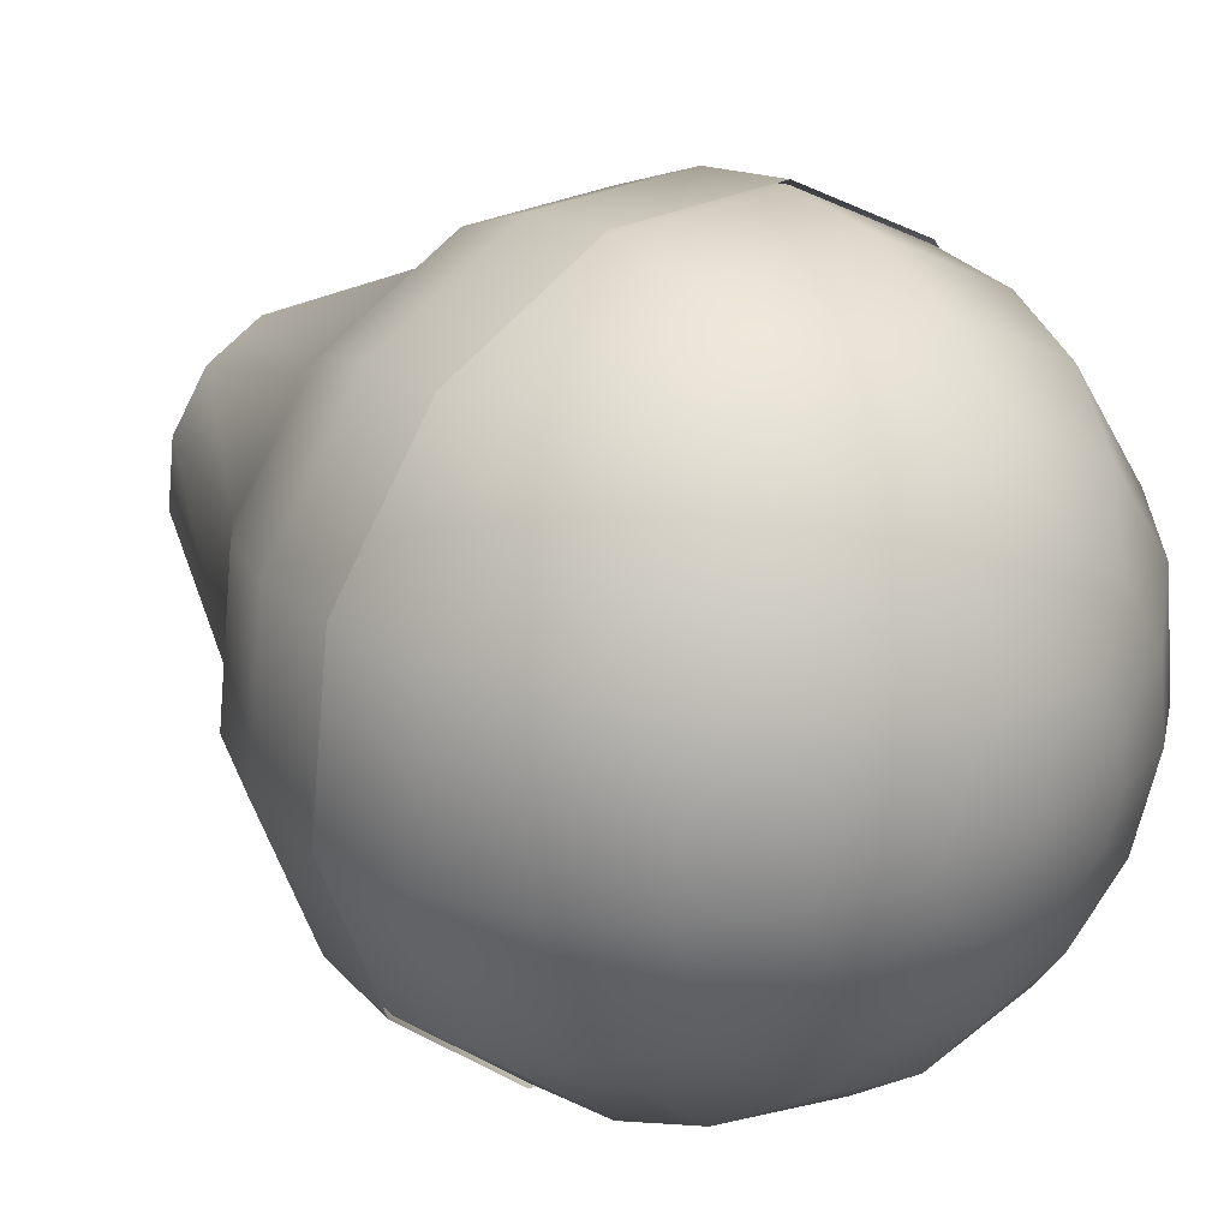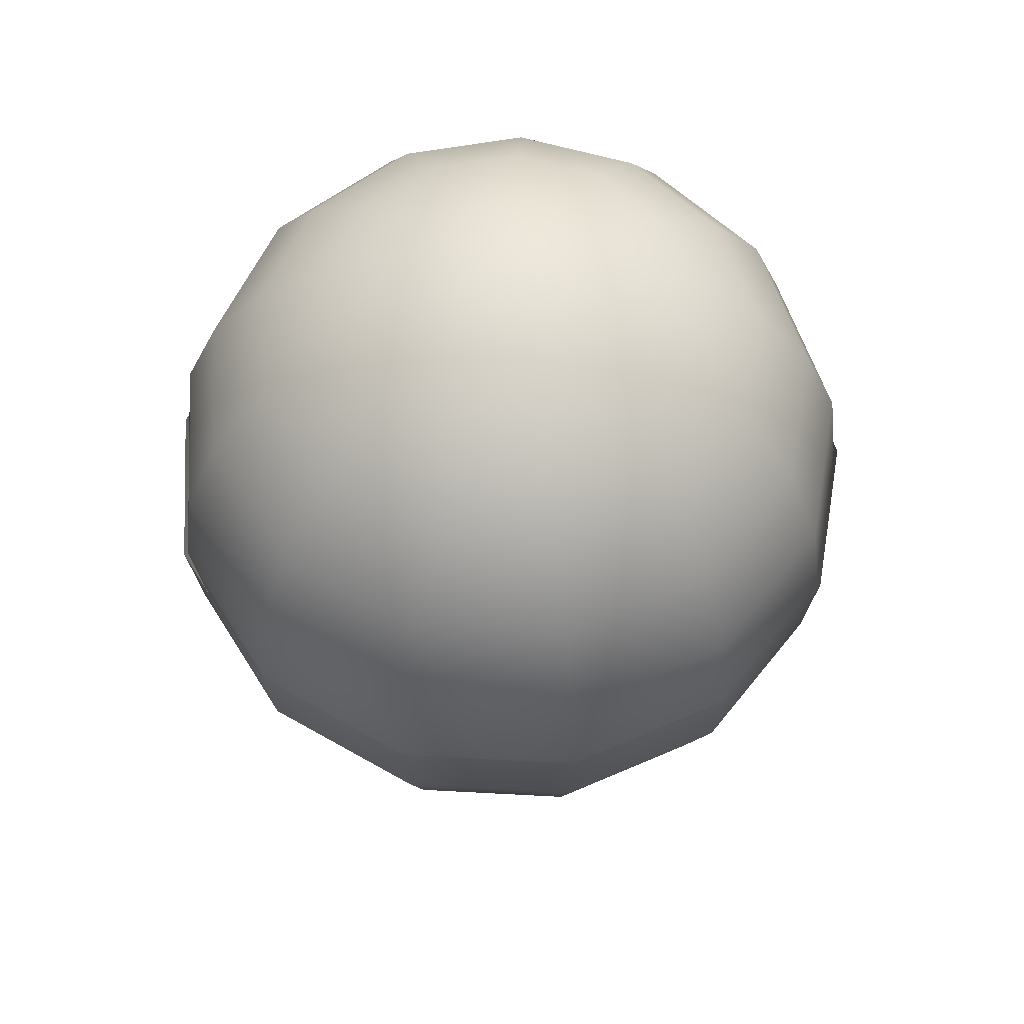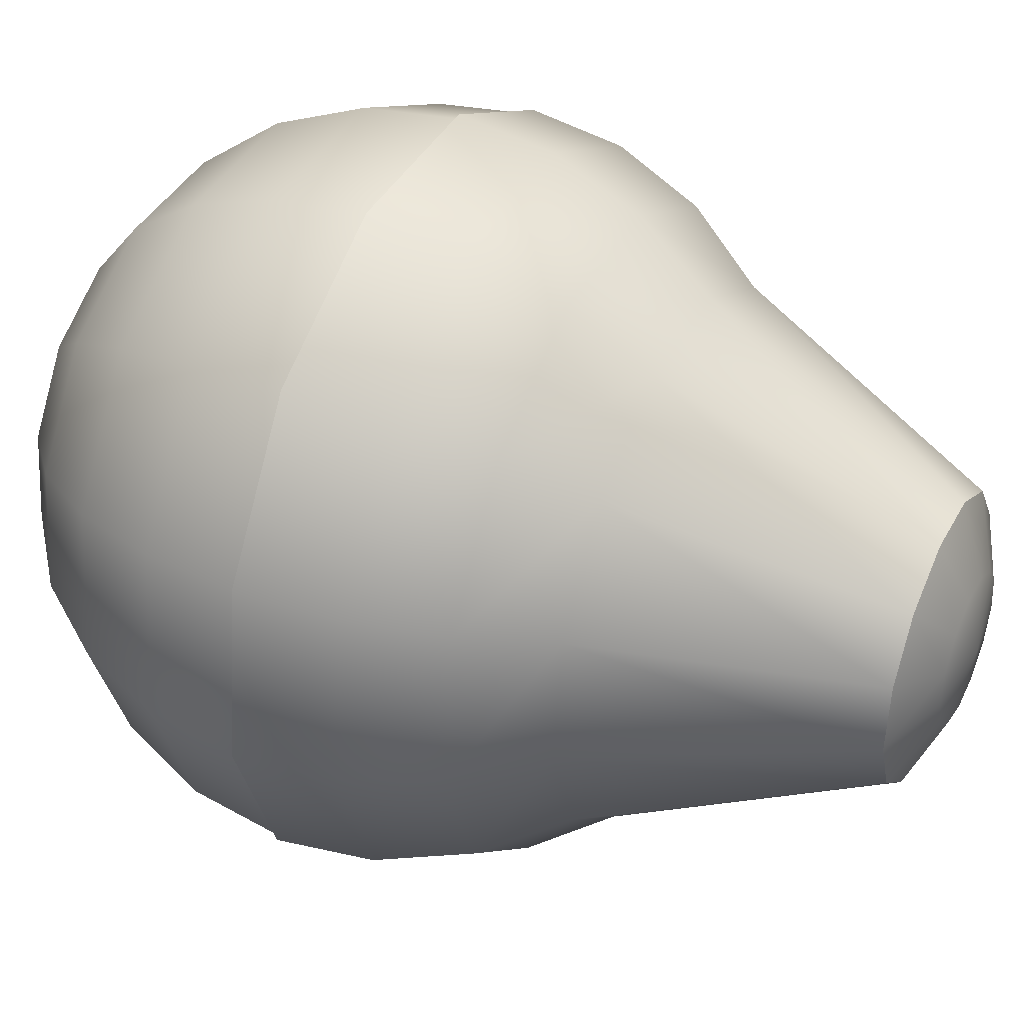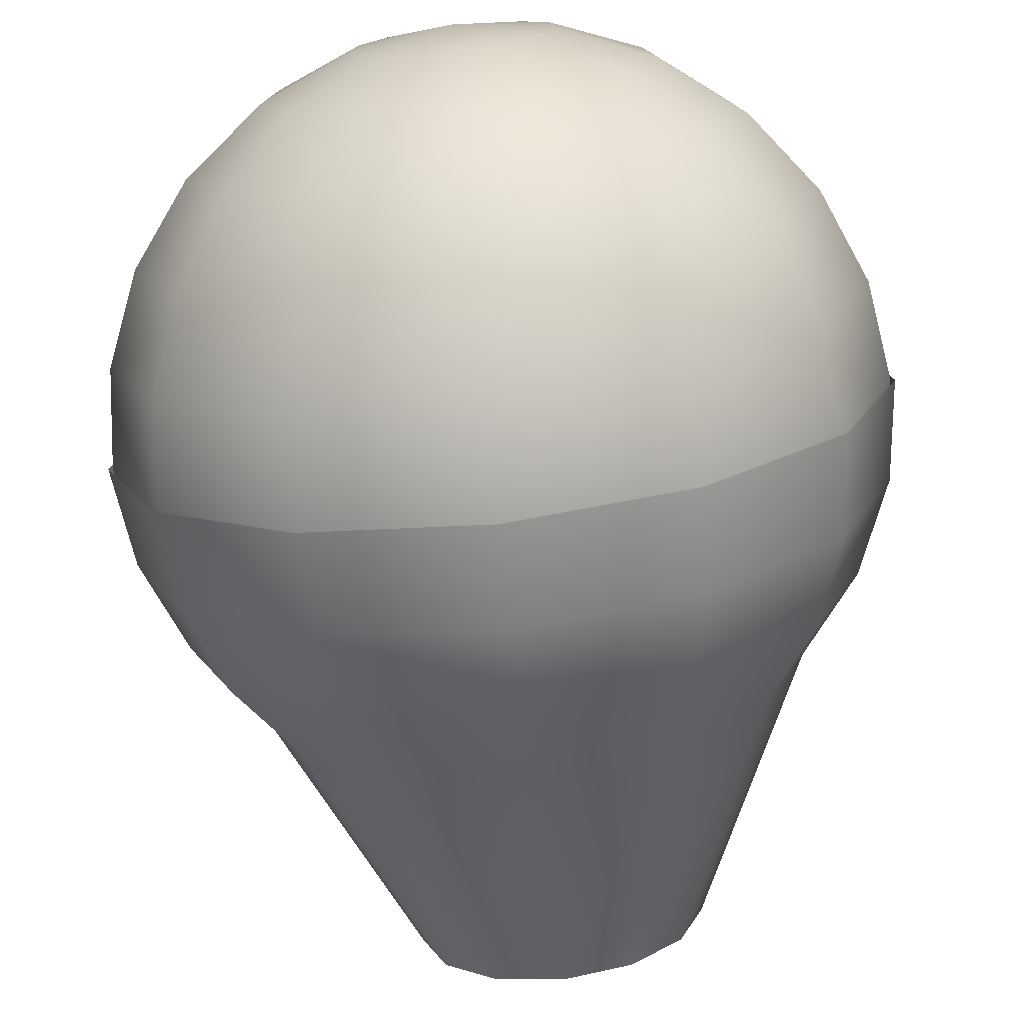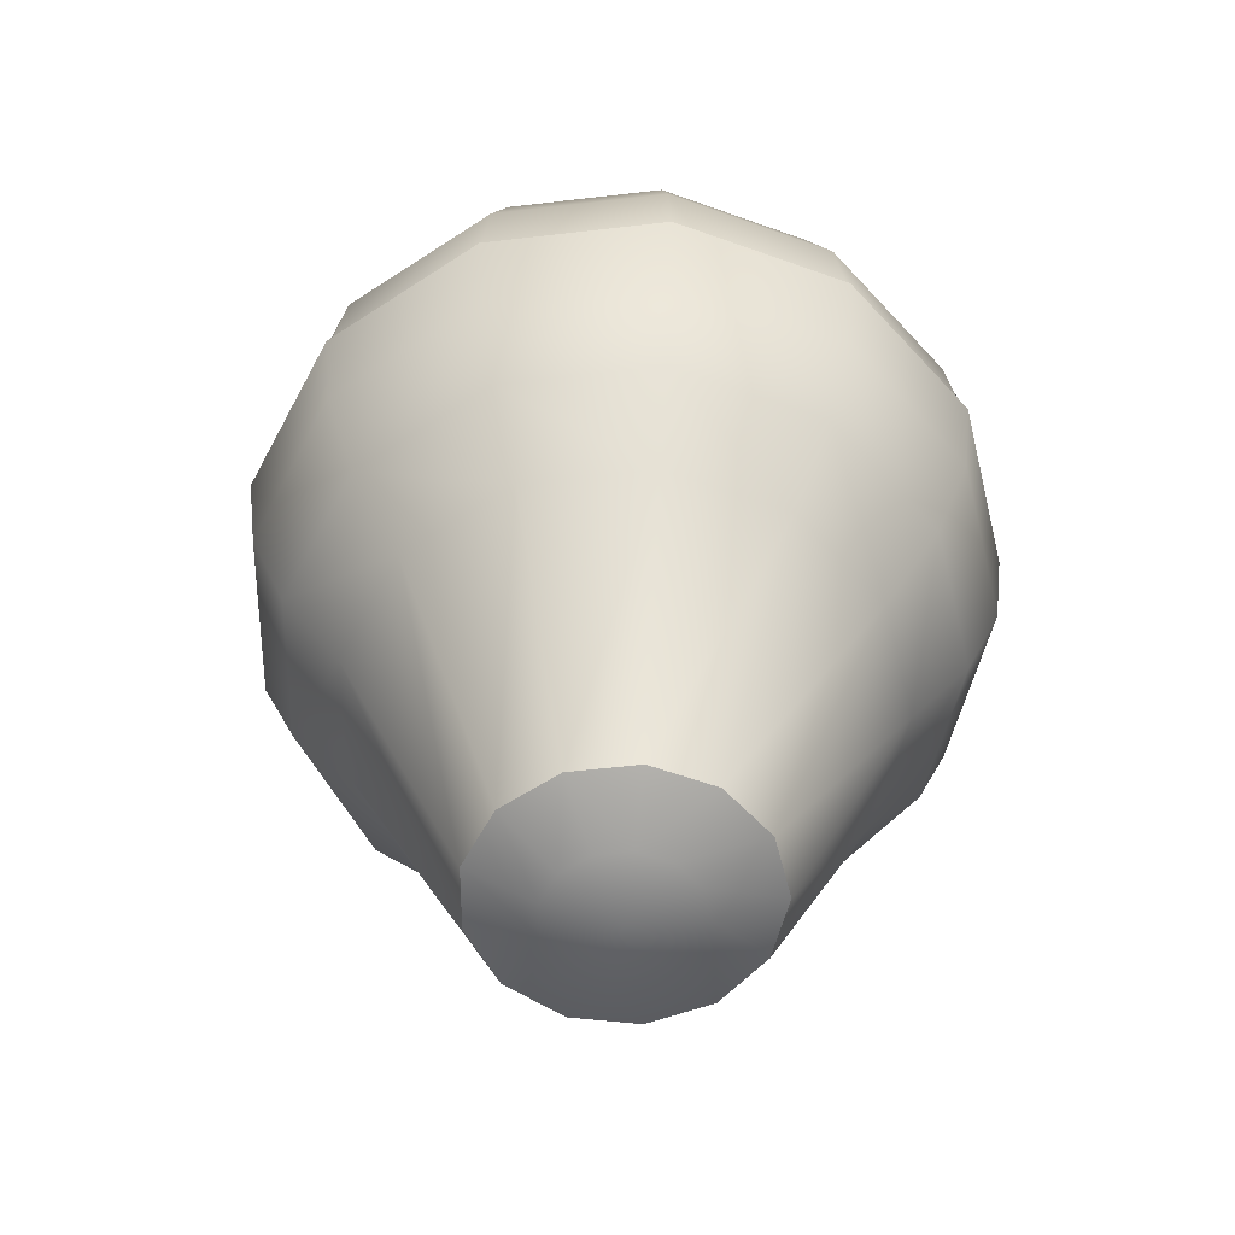
<metadata>
{"format":"obj","ext":"obj","renderer":"f3d","projection":"perspective","resolution":1024,"background":"white","views":[{"elev":25.4,"azim":139.4,"up":"+Z"},{"elev":58.0,"azim":58.6,"up":"+Y"},{"elev":39.8,"azim":-64.2,"up":"+Z"},{"elev":-73.8,"azim":-173.3,"up":"+Z"},{"elev":-56.6,"azim":-76.1,"up":"+Y"}]}
</metadata>
<code>
g Сфера.001_Меш
v 0.07217 0.5796 -0.1375
v 0.1394 0.5196 -0.2656
v 0.1972 0.4243 -0.3757
v 0.2415 0.3 -0.4601
v 0.2693 0.1553 -0.5132
v 0.2788 0 -0.5313
v 0.2693 -0.1553 -0.5132
v 0.2415 -0.3 -0.4601
v 0.1972 -0.4243 -0.3757
v 0.1394 -0.5196 -0.2656
v 0.07217 -0.5796 -0.1375
v 0.1278 0.5796 -0.08822
v 0.2469 0.5196 -0.1704
v 0.3492 0.4243 -0.241
v 0.4276 0.3 -0.2952
v 0.477 0.1553 -0.3292
v 0.4938 0 -0.3408
v 0.477 -0.1553 -0.3292
v 0.4276 -0.3 -0.2952
v 0.3492 -0.4243 -0.241
v 0.2469 -0.5196 -0.1704
v 0.1278 -0.5796 -0.08822
v 0.1542 0.5796 -0.01872
v 0.2978 0.5196 -0.03616
v 0.4212 0.4243 -0.05114
v 0.5158 0.3 -0.06263
v 0.5753 0.1553 -0.06986
v 0.5956 0 -0.07232
v 0.5753 -0.1553 -0.06986
v 0.5158 -0.3 -0.06263
v 0.4212 -0.4243 -0.05114
v 0.2978 -0.5196 -0.03616
v 0.1542 -0.5796 -0.01872
v 0.1452 0.5796 0.05507
v 0.2805 0.5196 0.1064
v 0.3967 0.4243 0.1504
v 0.4858 0.3 0.1843
v 0.5419 0.1553 0.2055
v 0.561 0 0.2128
v 0.5419 -0.1553 0.2055
v 0.4858 -0.3 0.1843
v 0.3967 -0.4243 0.1504
v 0.2805 -0.5196 0.1064
v 0.1452 -0.5796 0.05507
v 0.103 0.5796 0.1162
v 0.1989 0.5196 0.2246
v 0.2813 0.4243 0.3176
v 0.3446 0.3 0.3889
v 0.3843 0.1553 0.4338
v 0.3979 0 0.4491
v 0.3843 -0.1553 0.4338
v 0.3446 -0.3 0.3889
v 0.2813 -0.4243 0.3176
v 0.1989 -0.5196 0.2246
v 0.103 -0.5796 0.1162
v 0.03716 0.5796 0.1508
v 0.07179 0.5196 0.2913
v 0.1015 0.4243 0.4119
v 0.1244 0.3 0.5045
v 0.1387 0.1553 0.5627
v 0.1436 0 0.5826
v 0.1387 -0.1553 0.5627
v 0.1244 -0.3 0.5045
v 0.1015 -0.4243 0.4119
v 0.07179 -0.5196 0.2913
v 0.03716 -0.5796 0.1508
v -0.03716 0.5796 0.1508
v -0.07179 0.5196 0.2913
v -0.1015 0.4243 0.4119
v -0.1244 0.3 0.5045
v -0.1387 0.1553 0.5627
v -0.1436 0 0.5826
v -0.1387 -0.1553 0.5627
v -0.1244 -0.3 0.5045
v -0.1015 -0.4243 0.4119
v -0.07179 -0.5196 0.2913
v -0.03716 -0.5796 0.1508
v -0.103 0.5796 0.1162
v -0.1989 0.5196 0.2246
v -0.2813 0.4243 0.3176
v -0.3446 0.3 0.3889
v -0.3843 0.1553 0.4338
v -0.3979 0 0.4491
v -0.3843 -0.1553 0.4338
v -0.3446 -0.3 0.3889
v -0.2813 -0.4243 0.3176
v -0.1989 -0.5196 0.2246
v -0.103 -0.5796 0.1162
v 0 -0.6 0
v -0.1452 0.5796 0.05507
v -0.2805 0.5196 0.1064
v -0.3967 0.4243 0.1504
v -0.4858 0.3 0.1843
v -0.5419 0.1553 0.2055
v -0.561 0 0.2128
v -0.5419 -0.1553 0.2055
v -0.4858 -0.3 0.1843
v -0.3967 -0.4243 0.1504
v -0.2805 -0.5196 0.1064
v -0.1452 -0.5796 0.05507
v -0.1542 0.5796 -0.01872
v -0.2978 0.5196 -0.03616
v -0.4212 0.4243 -0.05114
v -0.5158 0.3 -0.06263
v -0.5753 0.1553 -0.06986
v -0.5956 0 -0.07232
v -0.5753 -0.1553 -0.06986
v -0.5158 -0.3 -0.06263
v -0.4212 -0.4243 -0.05114
v -0.2978 -0.5196 -0.03616
v -0.1542 -0.5796 -0.01872
v -0.1278 0.5796 -0.08822
v -0.2469 0.5196 -0.1704
v -0.3492 0.4243 -0.241
v -0.4276 0.3 -0.2952
v -0.477 0.1553 -0.3292
v -0.4938 0 -0.3408
v -0.477 -0.1553 -0.3292
v -0.4276 -0.3 -0.2952
v -0.3492 -0.4243 -0.241
v -0.2469 -0.5196 -0.1704
v -0.1278 -0.5796 -0.08822
v -0.07217 0.5796 -0.1375
v -0.1394 0.5196 -0.2656
v -0.1972 0.4243 -0.3757
v -0.2415 0.3 -0.4601
v -0.2693 0.1553 -0.5132
v -0.2788 0 -0.5313
v -0.2693 -0.1553 -0.5132
v -0.2415 -0.3 -0.4601
v -0.1972 -0.4243 -0.3757
v -0.1394 -0.5196 -0.2656
v -0.07217 -0.5796 -0.1375
v 0 0.6 0
v 0 0.5796 -0.1553
v -0 0.5196 -0.3
v 0 0.4243 -0.4243
v -0 0.3 -0.5196
v 0 0.1553 -0.5796
v -0 0 -0.6
v 0 -0.1553 -0.5796
v -0 -0.3 -0.5196
v 0 -0.4243 -0.4243
v -0 -0.5196 -0.3
v 0 -0.5796 -0.1553
v 0.282 0 -0.5374
v 0.2724 -0.1571 -0.5191
v 0.2443 -0.3035 -0.4654
v 0.1994 -0.4291 -0.38
v 0.1059 -0.8542 -0.2017
v 0.0548 -0.8997 -0.1044
v 0.4995 0 -0.3448
v 0.4825 -0.1571 -0.333
v 0.4326 -0.3035 -0.2986
v 0.3532 -0.4291 -0.2438
v 0.1875 -0.8542 -0.1294
v 0.09704 -0.8997 -0.06698
v 0.6025 0 -0.07315
v 0.582 -0.1571 -0.07066
v 0.5218 -0.3035 -0.06335
v 0.426 -0.4291 -0.05173
v 0.2261 -0.8542 -0.02746
v 0.1171 -0.8997 -0.01421
v 0.5675 0 0.2152
v 0.5481 -0.1571 0.2079
v 0.4914 -0.3035 0.1864
v 0.4013 -0.4291 0.1522
v 0.213 -0.8542 0.08077
v 0.1102 -0.8997 0.04181
v 0.4025 0 0.4543
v 0.3887 -0.1571 0.4388
v 0.3485 -0.3035 0.3934
v 0.2846 -0.4291 0.3212
v 0.1511 -0.8542 0.1705
v 0.07819 -0.8997 0.08826
v 0.1452 0 0.5893
v 0.1403 -0.1571 0.5692
v 0.1258 -0.3035 0.5103
v 0.1027 -0.4291 0.4167
v 0.05451 -0.8542 0.2212
v 0.02822 -0.8997 0.1145
v -0.1452 0 0.5893
v -0.1403 -0.1571 0.5692
v -0.1258 -0.3035 0.5103
v -0.1027 -0.4291 0.4167
v -0.05451 -0.8542 0.2212
v -0.02822 -0.8997 0.1145
v -0.4025 0 0.4543
v -0.3887 -0.1571 0.4388
v -0.3485 -0.3035 0.3934
v -0.2846 -0.4291 0.3212
v -0.1511 -0.8542 0.1705
v -0.07819 -0.8997 0.08826
v -0 -0.9152 0
v -0.5675 0 0.2152
v -0.5481 -0.1571 0.2079
v -0.4914 -0.3035 0.1864
v -0.4013 -0.4291 0.1522
v -0.213 -0.8542 0.08077
v -0.1102 -0.8997 0.04181
v -0.6025 0 -0.07315
v -0.582 -0.1571 -0.07066
v -0.5218 -0.3035 -0.06335
v -0.426 -0.4291 -0.05173
v -0.2261 -0.8542 -0.02746
v -0.1171 -0.8997 -0.01421
v -0.4995 0 -0.3448
v -0.4825 -0.1571 -0.333
v -0.4326 -0.3035 -0.2986
v -0.3532 -0.4291 -0.2438
v -0.1875 -0.8542 -0.1294
v -0.09704 -0.8997 -0.06698
v -0.282 0 -0.5374
v -0.2724 -0.1571 -0.5191
v -0.2443 -0.3035 -0.4654
v -0.1994 -0.4291 -0.38
v -0.1059 -0.8542 -0.2017
v -0.0548 -0.8997 -0.1044
v -0 0 -0.6069
v 0 -0.1571 -0.5862
v -0 -0.3035 -0.5256
v 0 -0.4291 -0.4291
v -0 -0.8542 -0.2278
v -0 -0.8997 -0.1179
g off
g Сфера.001_Материал.001
f 136 3 137
f 144 9 10
f 141 6 7
f 137 4 138
f 145 10 11
f 135 134 1
f 141 8 142
f 139 4 5
f 89 145 11
f 135 2 136
f 143 8 9
f 140 5 6
f 7 19 8
f 5 15 16
f 89 11 22
f 2 12 13
f 8 20 9
f 5 17 6
f 2 14 3
f 10 20 21
f 6 18 7
f 3 15 4
f 10 22 11
f 1 134 12
f 18 28 29
f 14 26 15
f 21 33 22
f 12 134 23
f 18 30 19
f 16 26 27
f 89 22 33
f 13 23 24
f 19 31 20
f 16 28 17
f 14 24 25
f 20 32 21
f 30 42 31
f 27 39 28
f 24 36 25
f 32 42 43
f 29 39 40
f 25 37 26
f 33 43 44
f 23 134 34
f 29 41 30
f 27 37 38
f 89 33 44
f 23 35 24
f 34 134 45
f 40 52 41
f 38 48 49
f 89 44 55
f 34 46 35
f 42 52 53
f 38 50 39
f 35 47 36
f 42 54 43
f 39 51 40
f 36 48 37
f 43 55 44
f 53 65 54
f 51 61 62
f 47 59 48
f 55 65 66
f 45 134 56
f 51 63 52
f 49 59 60
f 89 55 66
f 45 57 46
f 53 63 64
f 50 60 61
f 47 57 58
f 56 68 57
f 64 74 75
f 60 72 61
f 57 69 58
f 64 76 65
f 62 72 73
f 58 70 59
f 65 77 66
f 56 134 67
f 62 74 63
f 60 70 71
f 89 66 77
f 76 88 77
f 67 134 78
f 73 85 74
f 71 81 82
f 89 77 88
f 67 79 68
f 75 85 86
f 71 83 72
f 69 79 80
f 75 87 76
f 73 83 84
f 69 81 70
f 80 91 92
f 86 99 87
f 84 95 96
f 80 93 81
f 87 100 88
f 78 134 90
f 84 97 85
f 82 93 94
f 89 88 100
f 78 91 79
f 86 97 98
f 82 95 83
f 89 100 111
f 90 102 91
f 98 108 109
f 94 106 95
f 92 102 103
f 98 110 99
f 96 106 107
f 92 104 93
f 99 111 100
f 90 134 101
f 96 108 97
f 94 104 105
f 103 115 104
f 111 121 122
f 101 134 112
f 107 119 108
f 105 115 116
f 89 111 122
f 101 113 102
f 109 119 120
f 105 117 106
f 103 113 114
f 109 121 110
f 107 117 118
f 113 125 114
f 120 132 121
f 117 129 118
f 114 126 115
f 121 133 122
f 112 134 123
f 118 130 119
f 116 126 127
f 89 122 133
f 112 124 113
f 120 130 131
f 116 128 117
f 127 138 139
f 89 133 145
f 123 136 124
f 131 142 143
f 127 140 128
f 125 136 137
f 131 144 132
f 128 141 129
f 125 138 126
f 132 145 133
f 123 134 135
f 129 142 130
f 136 2 3
f 144 143 9
f 141 140 6
f 137 3 4
f 145 144 10
f 141 7 8
f 139 138 4
f 135 1 2
f 143 142 8
f 140 139 5
f 7 18 19
f 5 4 15
f 2 1 12
f 8 19 20
f 5 16 17
f 2 13 14
f 10 9 20
f 6 17 18
f 3 14 15
f 10 21 22
f 18 17 28
f 14 25 26
f 21 32 33
f 18 29 30
f 16 15 26
f 13 12 23
f 19 30 31
f 16 27 28
f 14 13 24
f 20 31 32
f 30 41 42
f 27 38 39
f 24 35 36
f 32 31 42
f 29 28 39
f 25 36 37
f 33 32 43
f 29 40 41
f 27 26 37
f 23 34 35
f 40 51 52
f 38 37 48
f 34 45 46
f 42 41 52
f 38 49 50
f 35 46 47
f 42 53 54
f 39 50 51
f 36 47 48
f 43 54 55
f 53 64 65
f 51 50 61
f 47 58 59
f 55 54 65
f 51 62 63
f 49 48 59
f 45 56 57
f 53 52 63
f 50 49 60
f 47 46 57
f 56 67 68
f 64 63 74
f 60 71 72
f 57 68 69
f 64 75 76
f 62 61 72
f 58 69 70
f 65 76 77
f 62 73 74
f 60 59 70
f 76 87 88
f 73 84 85
f 71 70 81
f 67 78 79
f 75 74 85
f 71 82 83
f 69 68 79
f 75 86 87
f 73 72 83
f 69 80 81
f 80 79 91
f 86 98 99
f 84 83 95
f 80 92 93
f 87 99 100
f 84 96 97
f 82 81 93
f 78 90 91
f 86 85 97
f 82 94 95
f 90 101 102
f 98 97 108
f 94 105 106
f 92 91 102
f 98 109 110
f 96 95 106
f 92 103 104
f 99 110 111
f 96 107 108
f 94 93 104
f 103 114 115
f 111 110 121
f 107 118 119
f 105 104 115
f 101 112 113
f 109 108 119
f 105 116 117
f 103 102 113
f 109 120 121
f 107 106 117
f 113 124 125
f 120 131 132
f 117 128 129
f 114 125 126
f 121 132 133
f 118 129 130
f 116 115 126
f 112 123 124
f 120 119 130
f 116 127 128
f 127 126 138
f 123 135 136
f 131 130 142
f 127 139 140
f 125 124 136
f 131 143 144
f 128 140 141
f 125 137 138
f 132 144 145
f 129 141 142
g Сфера.001_Материал
f 223 149 150
f 220 146 147
f 223 151 224
f 220 148 221
f 194 224 151
f 222 148 149
f 147 154 148
f 194 151 157
f 149 154 155
f 150 155 156
f 147 152 153
f 150 157 151
f 153 158 159
f 157 162 163
f 153 160 154
f 194 157 163
f 154 161 155
f 156 161 162
f 161 166 167
f 161 168 162
f 159 164 165
f 162 169 163
f 159 166 160
f 194 163 169
f 165 172 166
f 194 169 175
f 167 172 173
f 167 174 168
f 165 170 171
f 168 175 169
f 173 180 174
f 171 176 177
f 174 181 175
f 171 178 172
f 194 175 181
f 173 178 179
f 179 184 185
f 179 186 180
f 176 183 177
f 180 187 181
f 177 184 178
f 194 181 187
f 186 193 187
f 183 190 184
f 194 187 193
f 185 190 191
f 185 192 186
f 183 188 189
f 191 199 192
f 189 195 196
f 192 200 193
f 189 197 190
f 194 193 200
f 191 197 198
f 194 200 206
f 198 203 204
f 198 205 199
f 196 201 202
f 200 205 206
f 196 203 197
f 205 212 206
f 202 209 203
f 194 206 212
f 204 209 210
f 204 211 205
f 202 207 208
f 210 217 211
f 207 214 208
f 211 218 212
f 208 215 209
f 194 212 218
f 210 215 216
f 194 218 224
f 216 221 222
f 216 223 217
f 214 219 220
f 217 224 218
f 214 221 215
f 223 222 149
f 220 219 146
f 223 150 151
f 220 147 148
f 222 221 148
f 147 153 154
f 149 148 154
f 150 149 155
f 147 146 152
f 150 156 157
f 153 152 158
f 157 156 162
f 153 159 160
f 154 160 161
f 156 155 161
f 161 160 166
f 161 167 168
f 159 158 164
f 162 168 169
f 159 165 166
f 165 171 172
f 167 166 172
f 167 173 174
f 165 164 170
f 168 174 175
f 173 179 180
f 171 170 176
f 174 180 181
f 171 177 178
f 173 172 178
f 179 178 184
f 179 185 186
f 176 182 183
f 180 186 187
f 177 183 184
f 186 192 193
f 183 189 190
f 185 184 190
f 185 191 192
f 183 182 188
f 191 198 199
f 189 188 195
f 192 199 200
f 189 196 197
f 191 190 197
f 198 197 203
f 198 204 205
f 196 195 201
f 200 199 205
f 196 202 203
f 205 211 212
f 202 208 209
f 204 203 209
f 204 210 211
f 202 201 207
f 210 216 217
f 207 213 214
f 211 217 218
f 208 214 215
f 210 209 215
f 216 215 221
f 216 222 223
f 214 213 219
f 217 223 224
f 214 220 221

</code>
